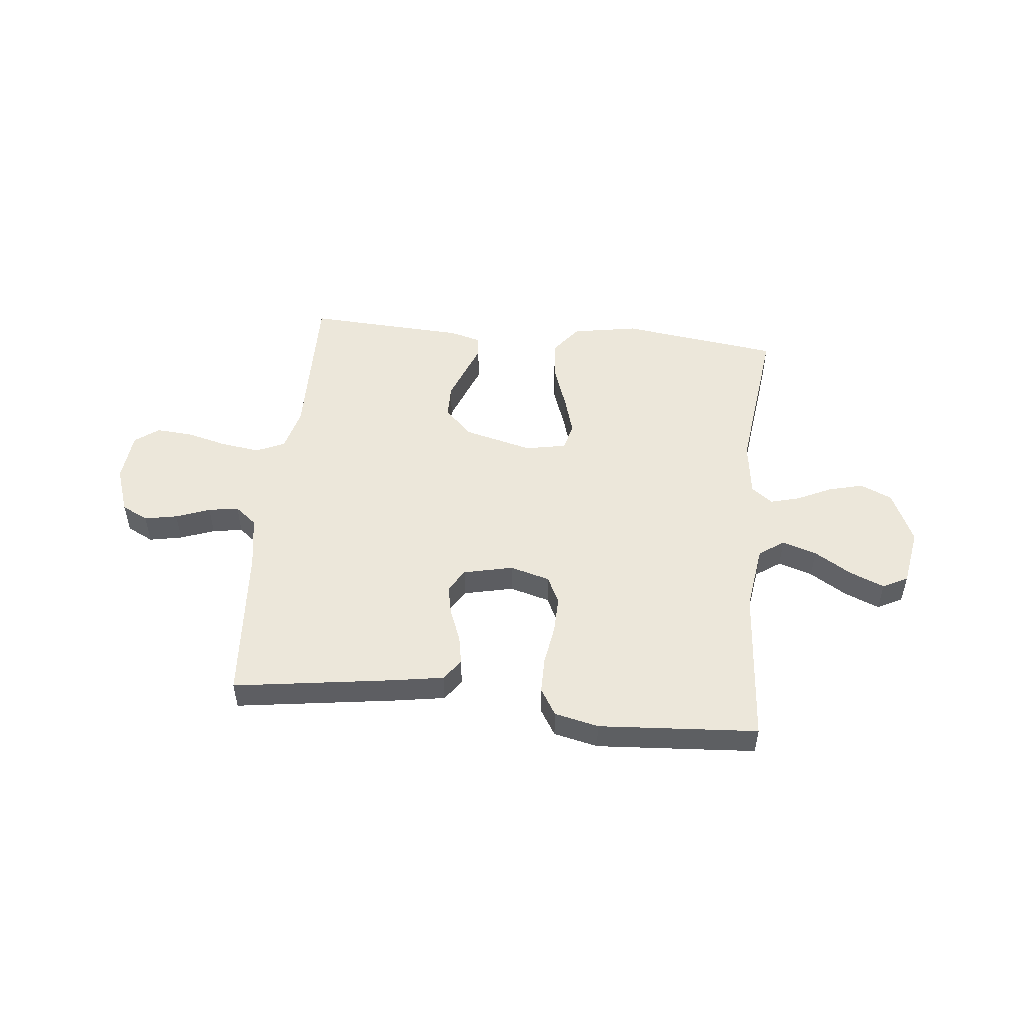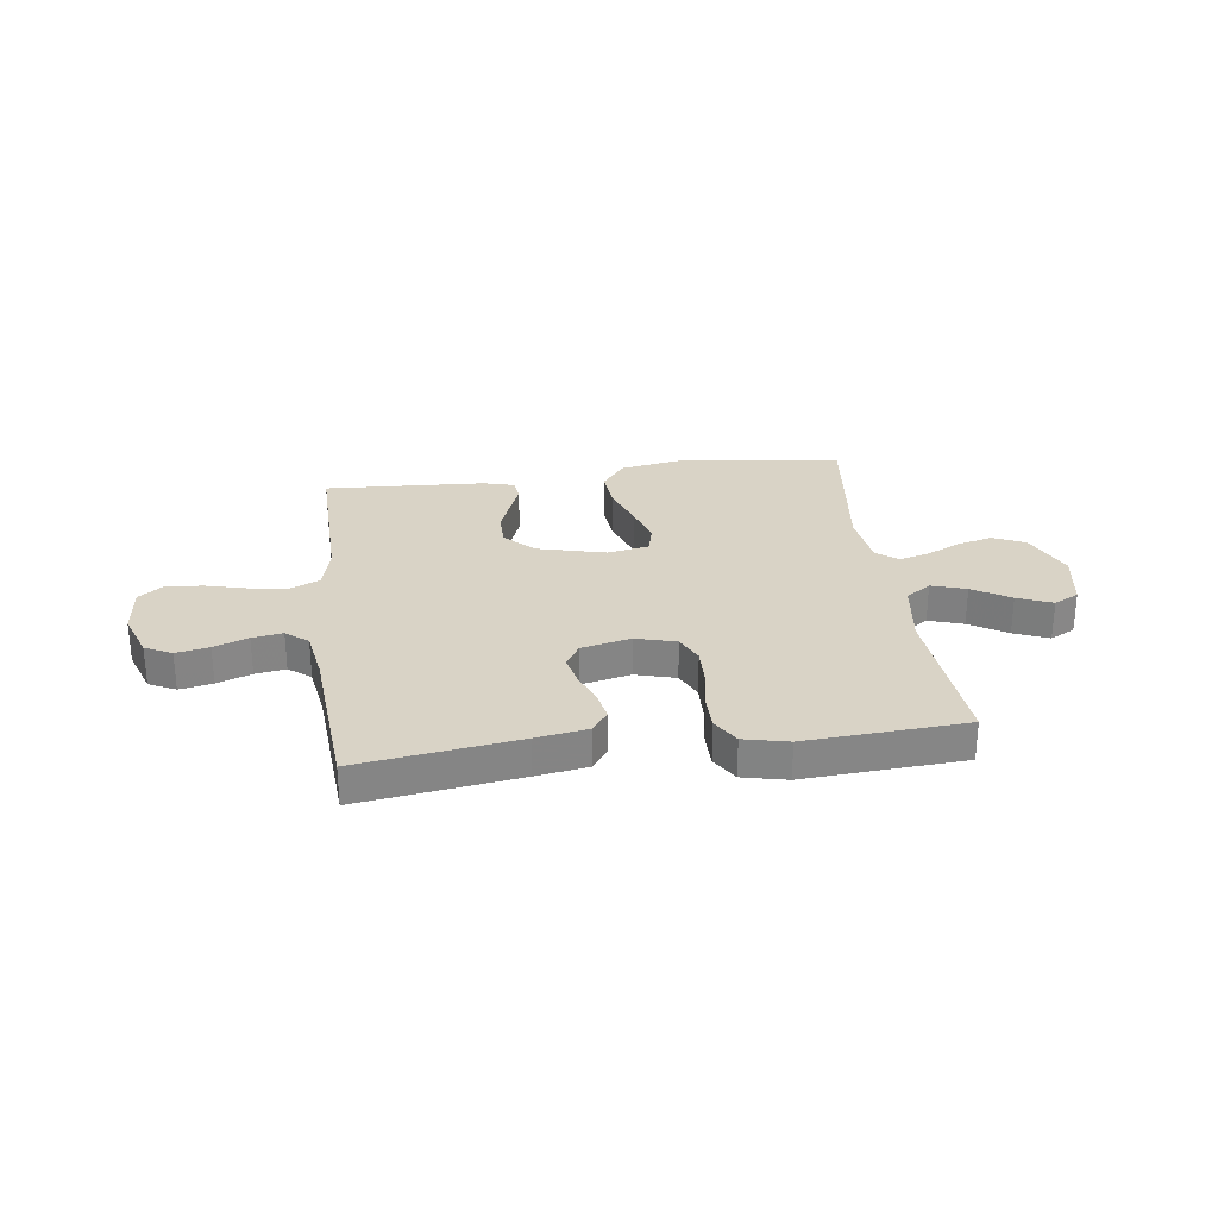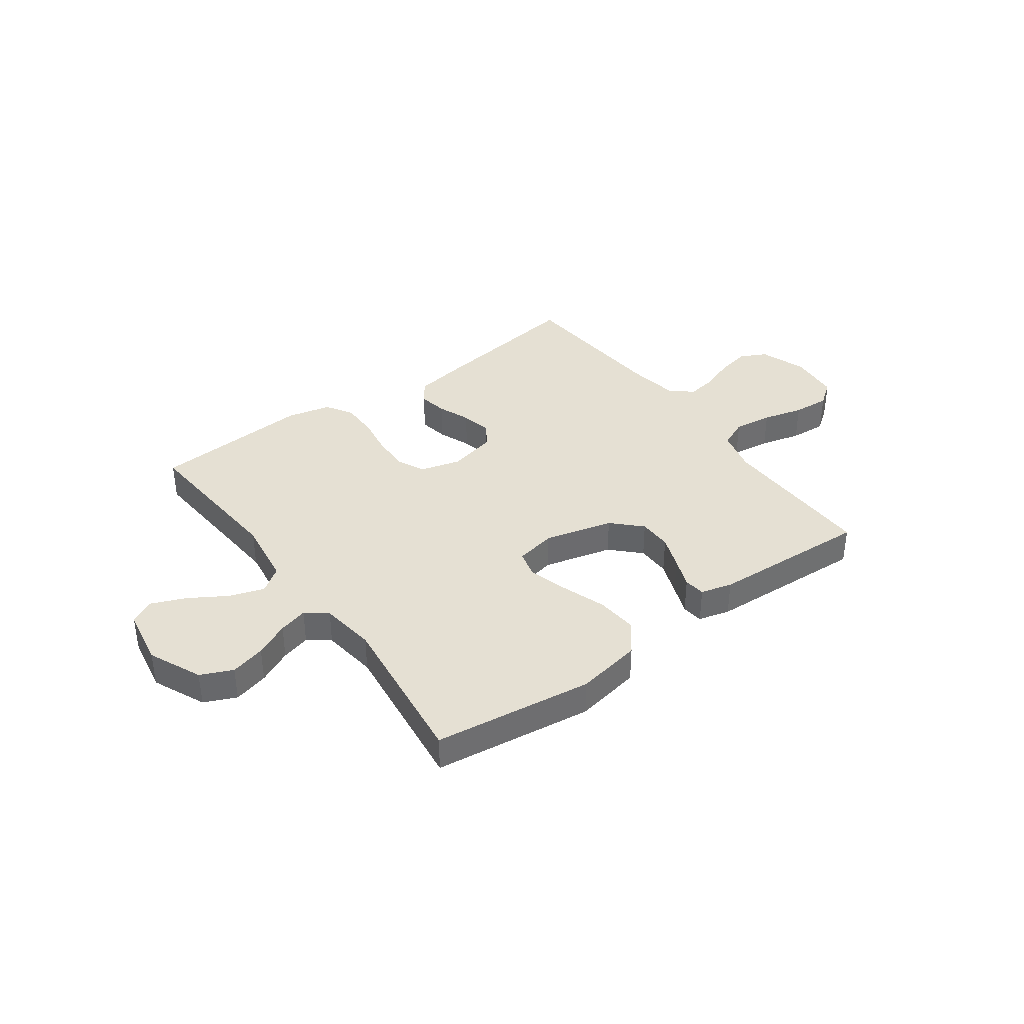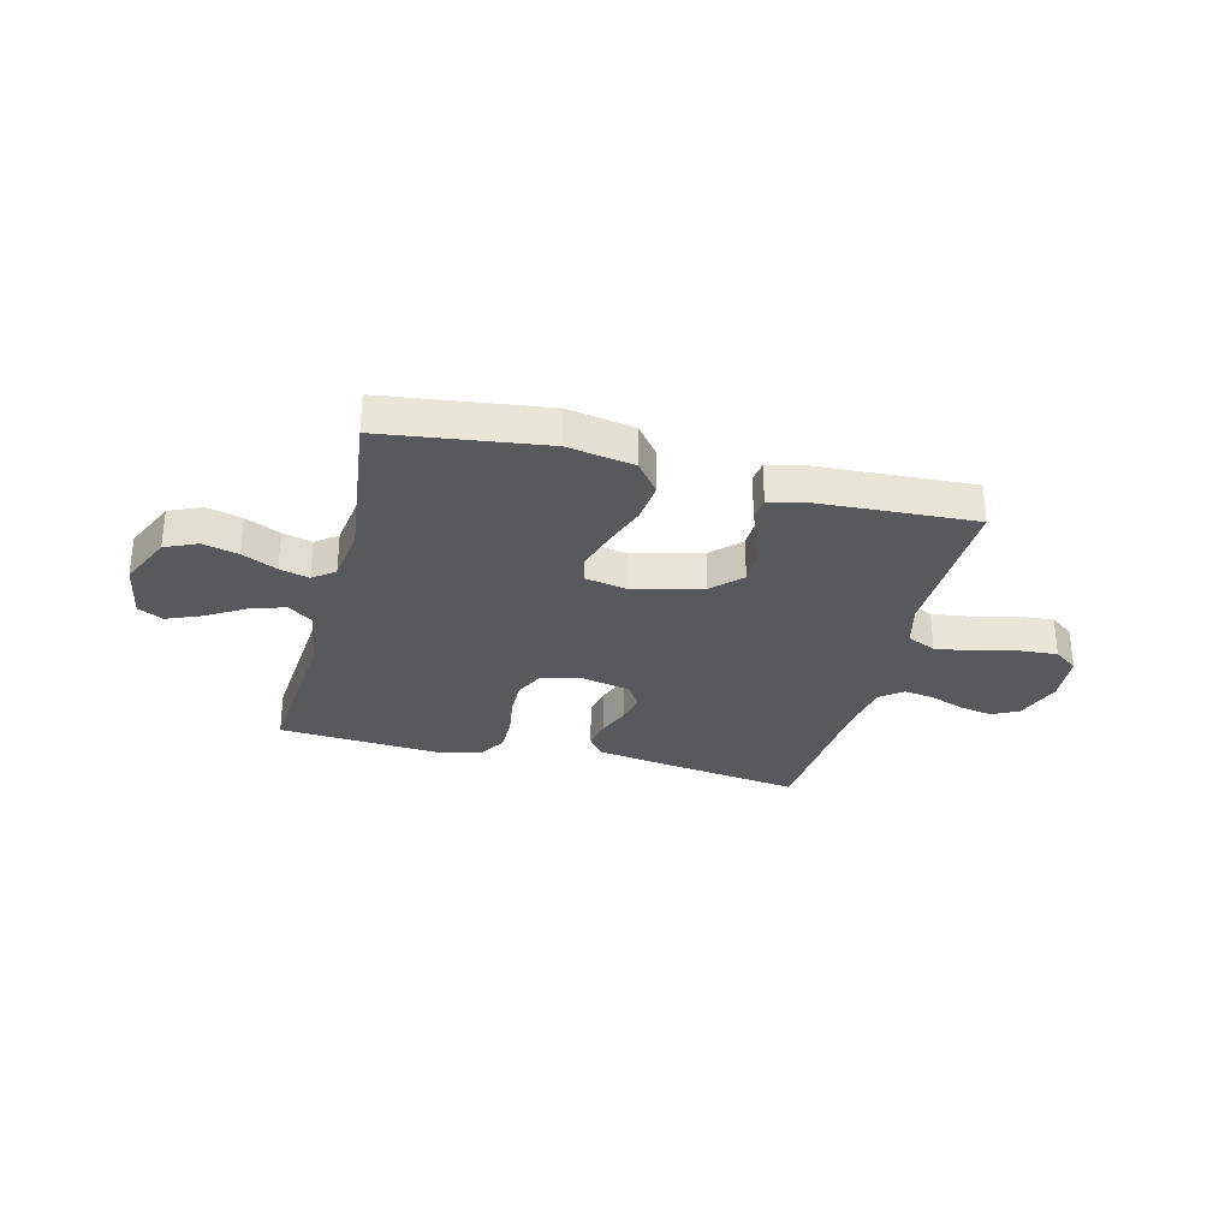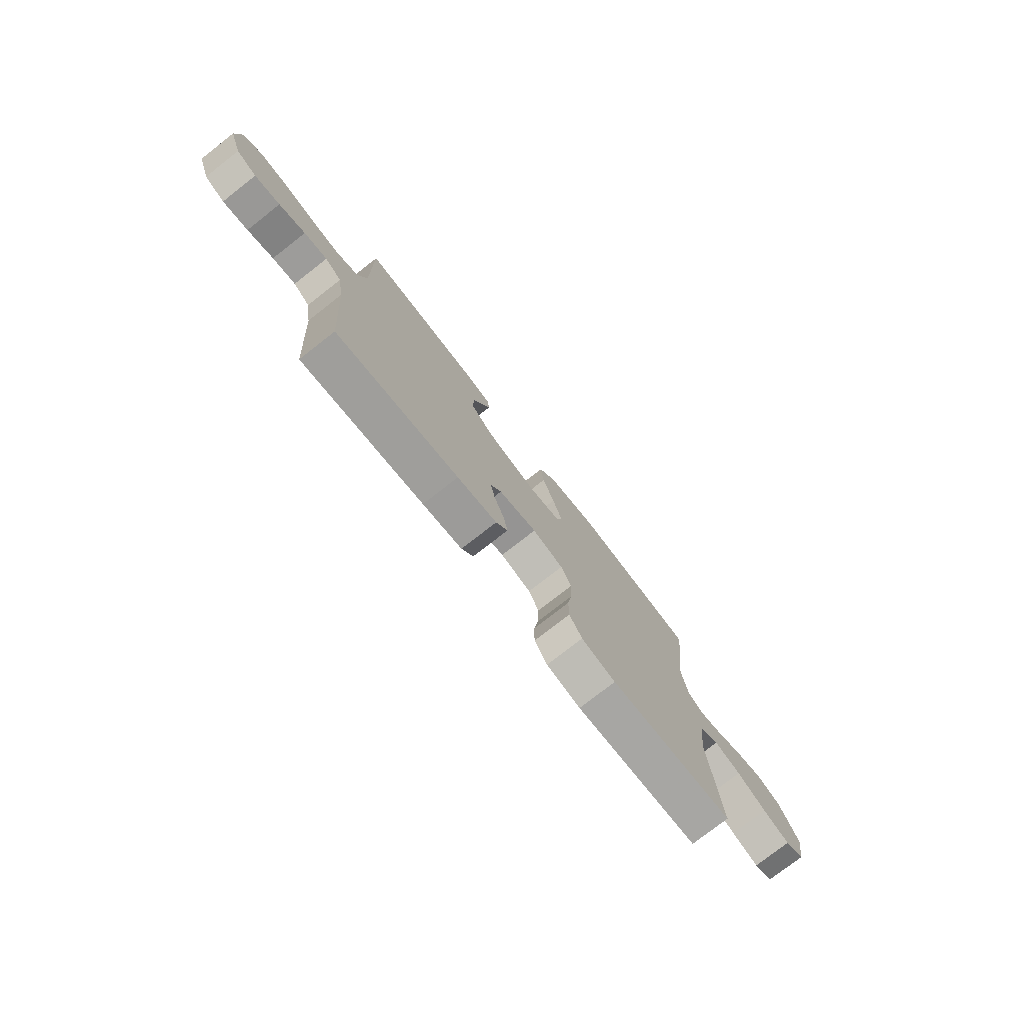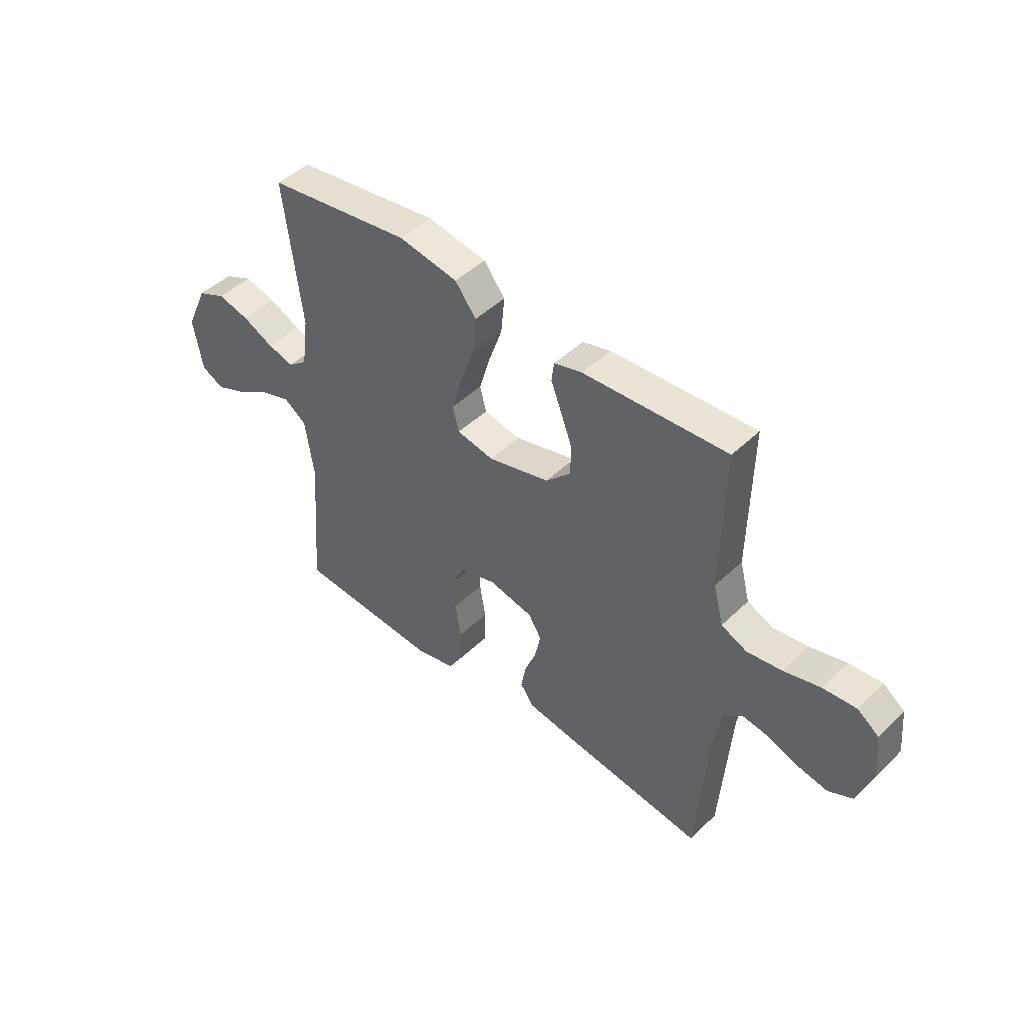
<metadata>
{"format":"obj","ext":"obj","renderer":"f3d","projection":"perspective","resolution":1024,"background":"white","views":[{"elev":50.6,"azim":-174.1,"up":"+Y"},{"elev":28.3,"azim":172.5,"up":"+Y"},{"elev":38.0,"azim":-36.1,"up":"+Y"},{"elev":-30.1,"azim":-14.3,"up":"+Y"},{"elev":-76.8,"azim":128.0,"up":"+Z"},{"elev":46.1,"azim":42.4,"up":"+Z"}]}
</metadata>
<code>
v -0.5 0.07 0.5
v -0.2 0.07 0.54
v -0.076 0.07 0.518
v -0.032 0.07 0.461
v -0.039 0.07 0.384
v -0.068 0.07 0.301
v -0.09 0.07 0.226
v -0.077 0.07 0.174
v 0 0.07 0.159
v 0.129 0.07 0.192
v 0.181 0.07 0.244
v 0.182 0.07 0.307
v 0.158 0.07 0.371
v 0.136 0.07 0.428
v 0.141 0.07 0.468
v 0.2 0.07 0.484
v 0.5 0.07 0.5
v 0.495 0.07 0.2
v 0.516 0.07 0.118
v 0.57 0.07 0.094
v 0.643 0.07 0.104
v 0.72 0.07 0.124
v 0.789 0.07 0.129
v 0.834 0.07 0.096
v 0.843 0.07 0
v 0.812 0.07 -0.088
v 0.762 0.07 -0.113
v 0.7 0.07 -0.101
v 0.636 0.07 -0.077
v 0.579 0.07 -0.068
v 0.538 0.07 -0.101
v 0.522 0.07 -0.2
v 0.5 0.07 -0.5
v 0.2 0.07 -0.457
v 0.103 0.07 -0.441
v 0.074 0.07 -0.401
v 0.084 0.07 -0.346
v 0.108 0.07 -0.285
v 0.12 0.07 -0.228
v 0.093 0.07 -0.184
v 0 0.07 -0.163
v -0.075 0.07 -0.184
v -0.1 0.07 -0.236
v -0.098 0.07 -0.306
v -0.086 0.07 -0.381
v -0.086 0.07 -0.45
v -0.117 0.07 -0.501
v -0.2 0.07 -0.52
v -0.5 0.07 -0.5
v -0.477 0.07 -0.2
v -0.495 0.07 -0.075
v -0.542 0.07 -0.042
v -0.607 0.07 -0.063
v -0.677 0.07 -0.106
v -0.742 0.07 -0.133
v -0.789 0.07 -0.109
v -0.808 0.07 0
v -0.763 0.07 0.1
v -0.703 0.07 0.127
v -0.637 0.07 0.11
v -0.572 0.07 0.079
v -0.517 0.07 0.064
v -0.477 0.07 0.095
v -0.463 0.07 0.2
v -0.5 0 0.5
v -0.2 0 0.54
v -0.076 0 0.518
v -0.032 0 0.461
v -0.039 0 0.384
v -0.068 0 0.301
v -0.09 0 0.226
v -0.077 0 0.174
v 0 0 0.159
v 0.129 0 0.192
v 0.181 0 0.244
v 0.182 0 0.307
v 0.158 0 0.371
v 0.136 0 0.428
v 0.141 0 0.468
v 0.2 0 0.484
v 0.5 0 0.5
v 0.495 0 0.2
v 0.516 0 0.118
v 0.57 0 0.094
v 0.643 0 0.104
v 0.72 0 0.124
v 0.789 0 0.129
v 0.834 0 0.096
v 0.843 0 0
v 0.812 0 -0.088
v 0.762 0 -0.113
v 0.7 0 -0.101
v 0.636 0 -0.077
v 0.579 0 -0.068
v 0.538 0 -0.101
v 0.522 0 -0.2
v 0.5 0 -0.5
v 0.2 0 -0.457
v 0.103 0 -0.441
v 0.074 0 -0.401
v 0.084 0 -0.346
v 0.108 0 -0.285
v 0.12 0 -0.228
v 0.093 0 -0.184
v 0 0 -0.163
v -0.075 0 -0.184
v -0.1 0 -0.236
v -0.098 0 -0.306
v -0.086 0 -0.381
v -0.086 0 -0.45
v -0.117 0 -0.501
v -0.2 0 -0.52
v -0.5 0 -0.5
v -0.477 0 -0.2
v -0.495 0 -0.075
v -0.542 0 -0.042
v -0.607 0 -0.063
v -0.677 0 -0.106
v -0.742 0 -0.133
v -0.789 0 -0.109
v -0.808 0 0
v -0.763 0 0.1
v -0.703 0 0.127
v -0.637 0 0.11
v -0.572 0 0.079
v -0.517 0 0.064
v -0.477 0 0.095
v -0.463 0 0.2
f 58 59 60 61
f 58 61 62
f 57 58 62
f 56 57 62
f 53 54 55 56
f 52 53 56 62
f 51 52 62 63
f 47 48 49 50
f 44 45 46 47
f 43 44 47 50
f 42 43 50 51
f 35 36 37 38
f 35 38 39
f 32 33 34 35
f 31 32 35 39
f 30 31 39 40
f 26 27 28 29
f 26 29 30
f 25 26 30
f 21 22 23 24
f 20 21 24 25
f 15 16 17 18
f 13 14 15 18
f 12 13 18 19
f 11 12 19
f 10 11 19 20
f 3 4 5 6
f 3 6 7
f 64 1 2 3
f 64 3 7
f 63 64 7 8
f 41 42 51 63
f 41 63 8 9
f 25 30 40 41
f 20 25 41
f 9 10 20 41
f 125 124 123 122
f 126 125 122
f 126 122 121
f 126 121 120
f 120 119 118 117
f 126 120 117 116
f 127 126 116 115
f 114 113 112 111
f 111 110 109 108
f 114 111 108 107
f 115 114 107 106
f 102 101 100 99
f 103 102 99
f 99 98 97 96
f 103 99 96 95
f 104 103 95 94
f 93 92 91 90
f 94 93 90
f 94 90 89
f 88 87 86 85
f 89 88 85 84
f 82 81 80 79
f 82 79 78 77
f 83 82 77 76
f 83 76 75
f 84 83 75 74
f 70 69 68 67
f 71 70 67
f 67 66 65 128
f 71 67 128
f 72 71 128 127
f 127 115 106 105
f 73 72 127 105
f 105 104 94 89
f 105 89 84
f 105 84 74 73
f 1 65 66 2
f 2 66 67 3
f 3 67 68 4
f 4 68 69 5
f 5 69 70 6
f 6 70 71 7
f 7 71 72 8
f 8 72 73 9
f 9 73 74 10
f 10 74 75 11
f 11 75 76 12
f 12 76 77 13
f 13 77 78 14
f 14 78 79 15
f 15 79 80 16
f 16 80 81 17
f 17 81 82 18
f 18 82 83 19
f 19 83 84 20
f 20 84 85 21
f 21 85 86 22
f 22 86 87 23
f 23 87 88 24
f 24 88 89 25
f 25 89 90 26
f 26 90 91 27
f 27 91 92 28
f 28 92 93 29
f 29 93 94 30
f 30 94 95 31
f 31 95 96 32
f 32 96 97 33
f 33 97 98 34
f 34 98 99 35
f 35 99 100 36
f 36 100 101 37
f 37 101 102 38
f 38 102 103 39
f 39 103 104 40
f 40 104 105 41
f 41 105 106 42
f 42 106 107 43
f 43 107 108 44
f 44 108 109 45
f 45 109 110 46
f 46 110 111 47
f 47 111 112 48
f 48 112 113 49
f 49 113 114 50
f 50 114 115 51
f 51 115 116 52
f 52 116 117 53
f 53 117 118 54
f 54 118 119 55
f 55 119 120 56
f 56 120 121 57
f 57 121 122 58
f 58 122 123 59
f 59 123 124 60
f 60 124 125 61
f 61 125 126 62
f 62 126 127 63
f 63 127 128 64
f 64 128 65 1

</code>
